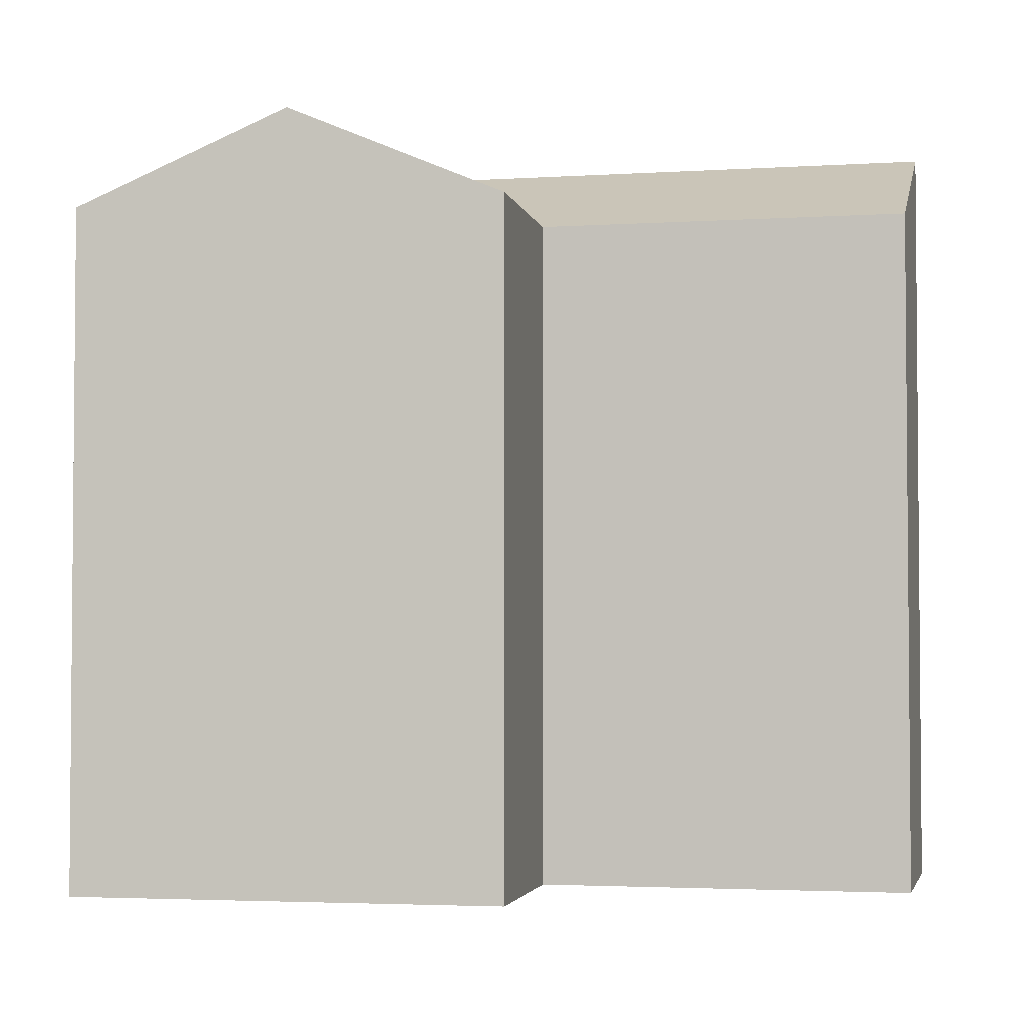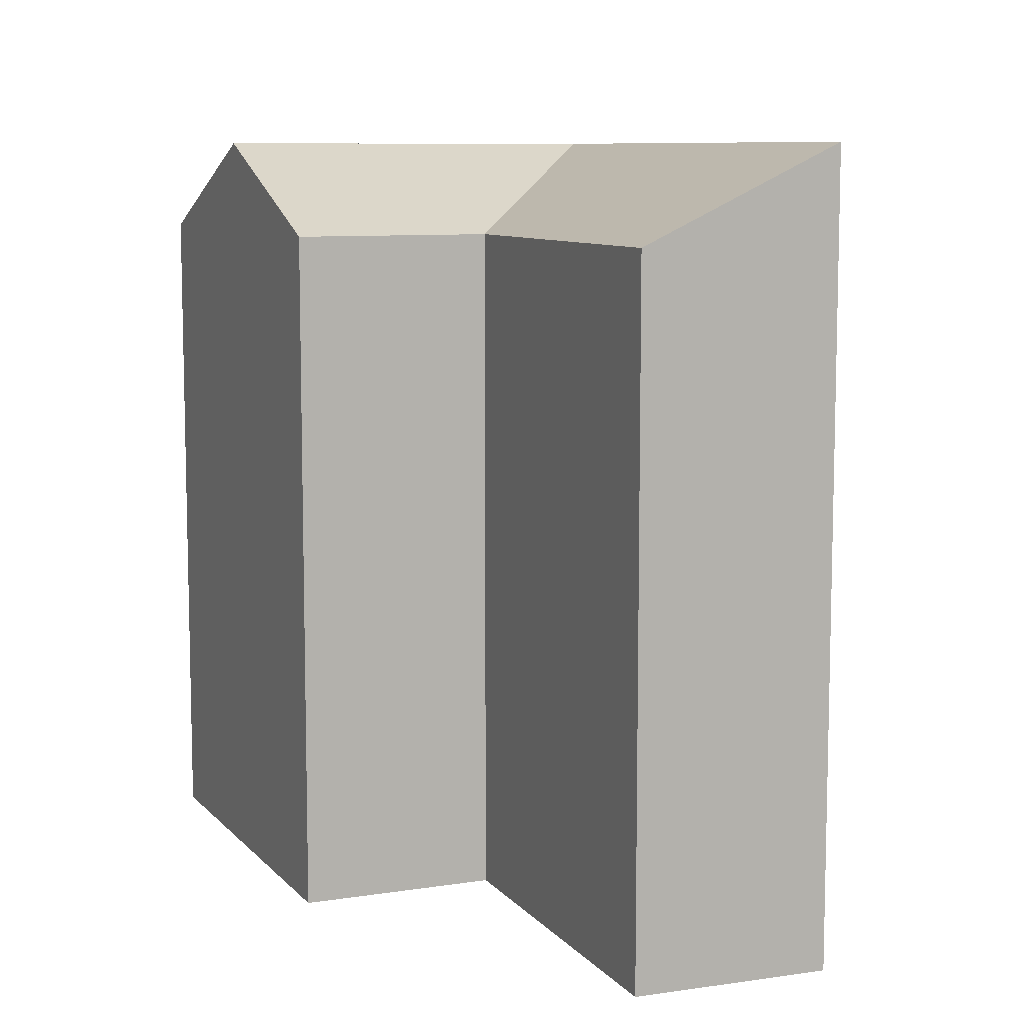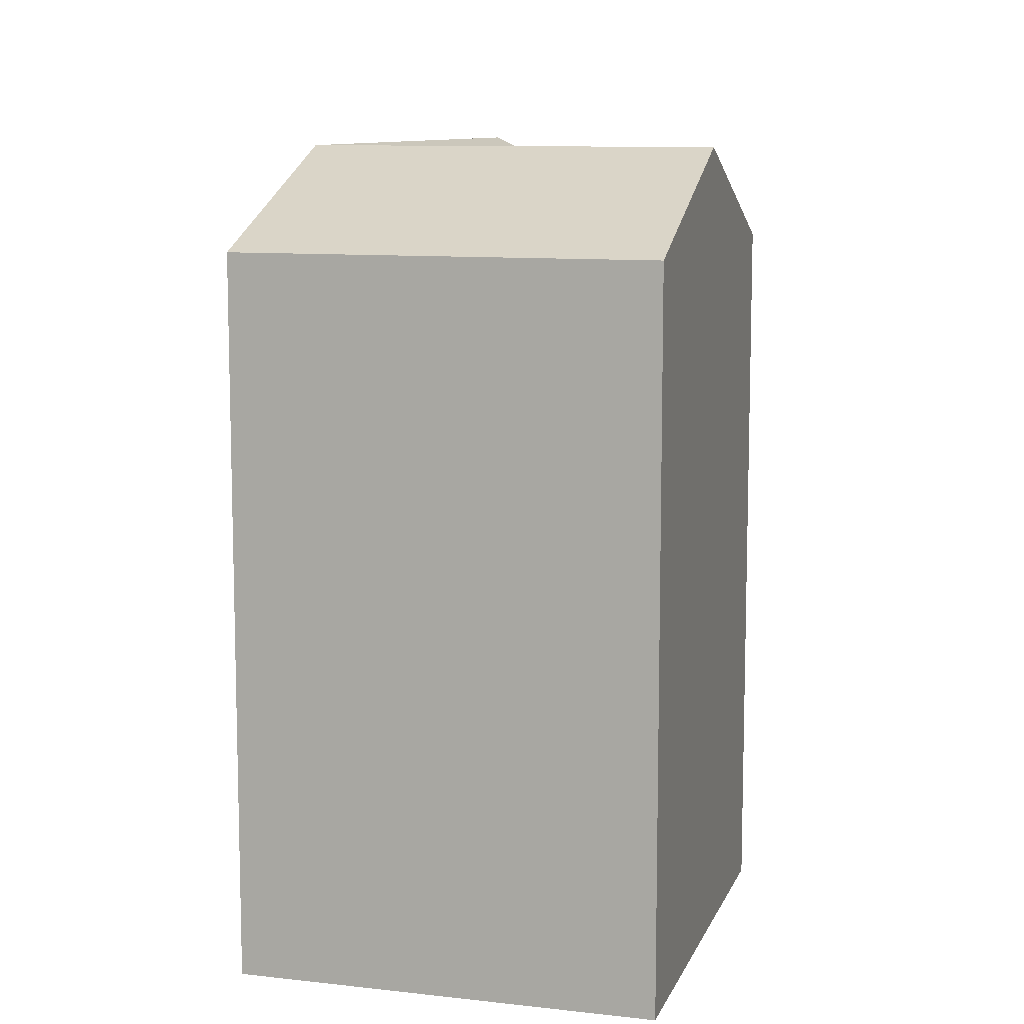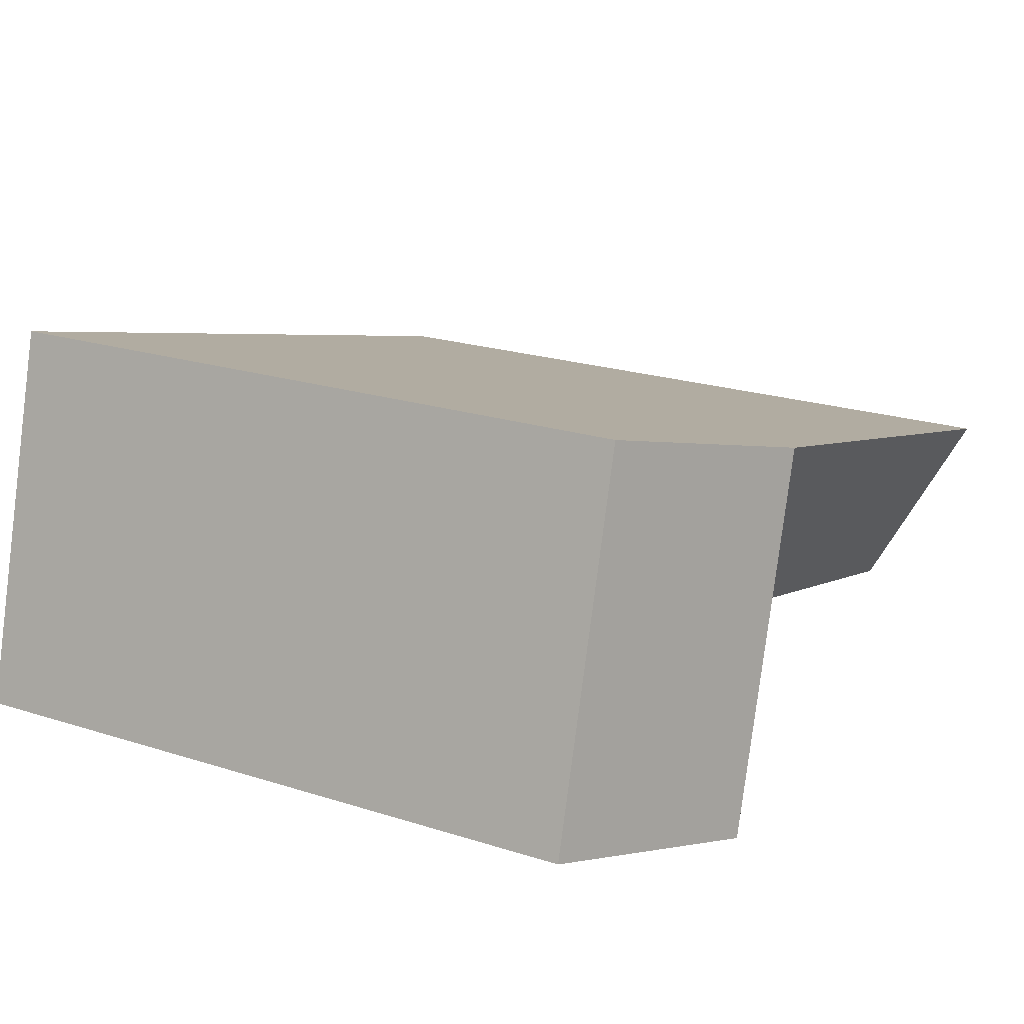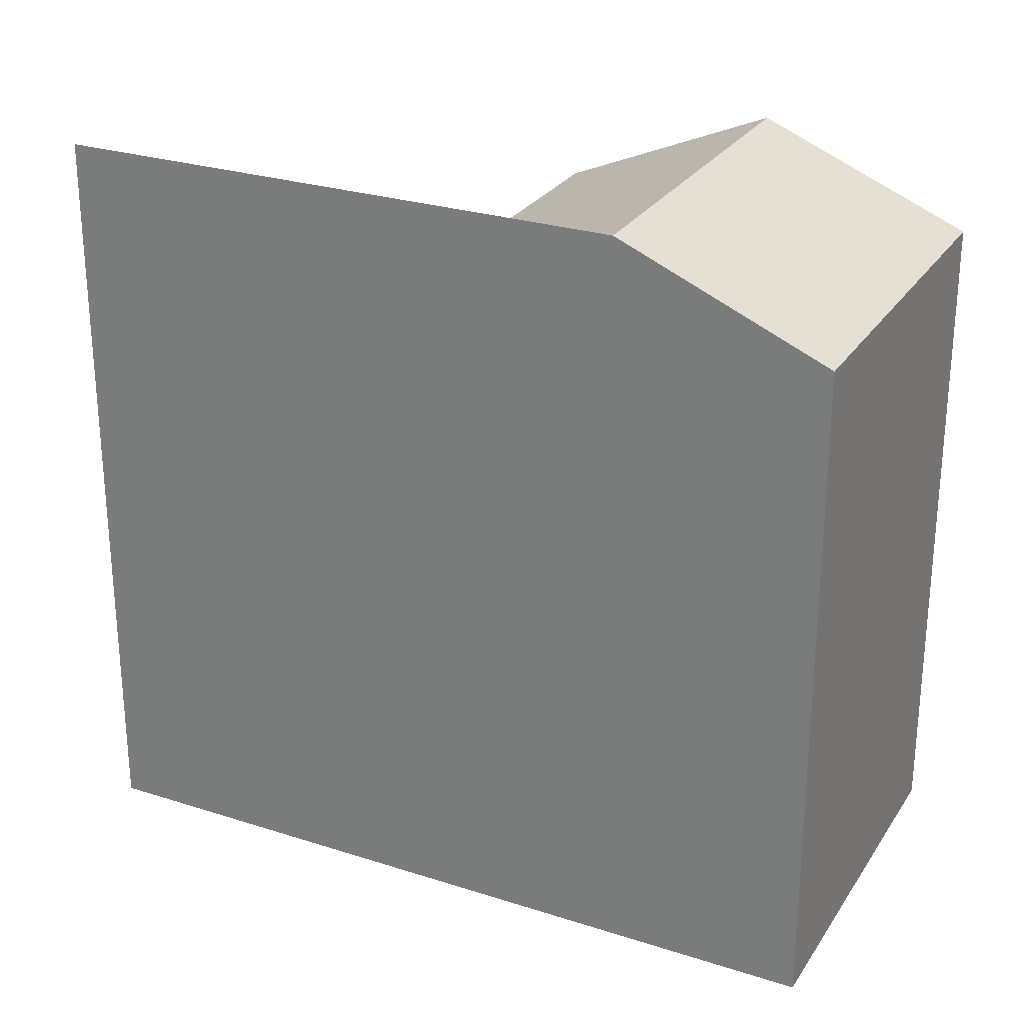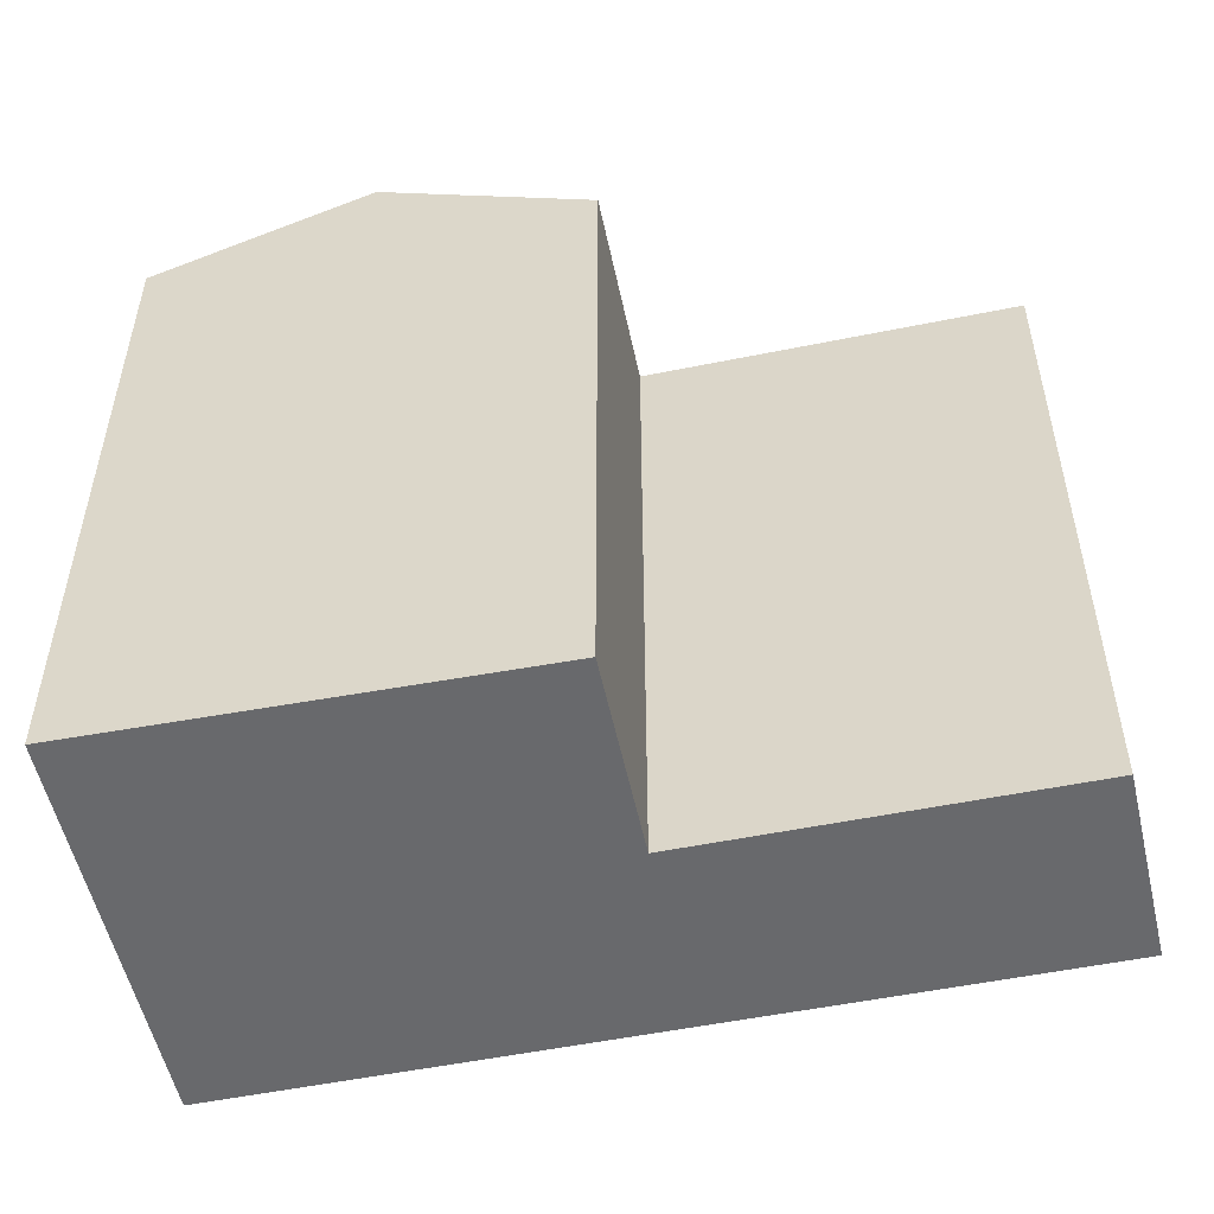
<metadata>
{"format":"obj","ext":"obj","renderer":"f3d","projection":"perspective","resolution":1024,"background":"white","views":[{"elev":-3.0,"azim":176.5,"up":"+Y"},{"elev":8.8,"azim":-127.8,"up":"+Y"},{"elev":9.9,"azim":91.4,"up":"+Y"},{"elev":22.0,"azim":119.0,"up":"+Z"},{"elev":26.8,"azim":11.0,"up":"+Y"},{"elev":-52.7,"azim":176.7,"up":"+Y"}]}
</metadata>
<code>
v  10.54 1.332e-16 -2.175
v  22.54 2.614e-16 -4.268
v  21.17 -4.945e-17 0.8076
v  11.85 4.293e-16 -7.011
v  9.255 -1.59e-16 2.597
v  19.89 -3.417e-16 5.58
v  1.414 2.9e-16 -4.737
v  0 0 0
v  10.54 17.31 -2.176
v  11.85 17.31 -7.012
v  22.54 17.31 -4.269
v  17.19 19.64 -5.641
v  21.17 17.31 0.807
v  19.89 17.31 5.579
v  9.256 19.64 2.596
v  14.57 19.64 4.088
v  0.0004199 19.64 -0.0006214
v  1.414 17.31 -4.737
v  15.86 19.64 -0.6845
g defaultobject
f 1 2 3
f 2 1 4
f 5 3 6
f 3 5 1
f 7 5 8
f 5 7 1
f 9 4 1
f 4 9 10
f 10 2 4
f 2 10 11
f 11 10 12
f 2 13 3
f 13 2 11
f 3 14 6
f 14 3 13
f 14 5 6
f 5 14 15
f 15 14 16
f 5 17 8
f 17 5 15
f 17 7 8
f 7 17 18
f 18 1 7
f 1 18 9
f 10 19 12
f 19 10 9
f 12 13 11
f 13 12 19
f 16 13 19
f 13 16 14
f 16 9 15
f 16 19 9
f 9 17 15
f 17 9 18

</code>
